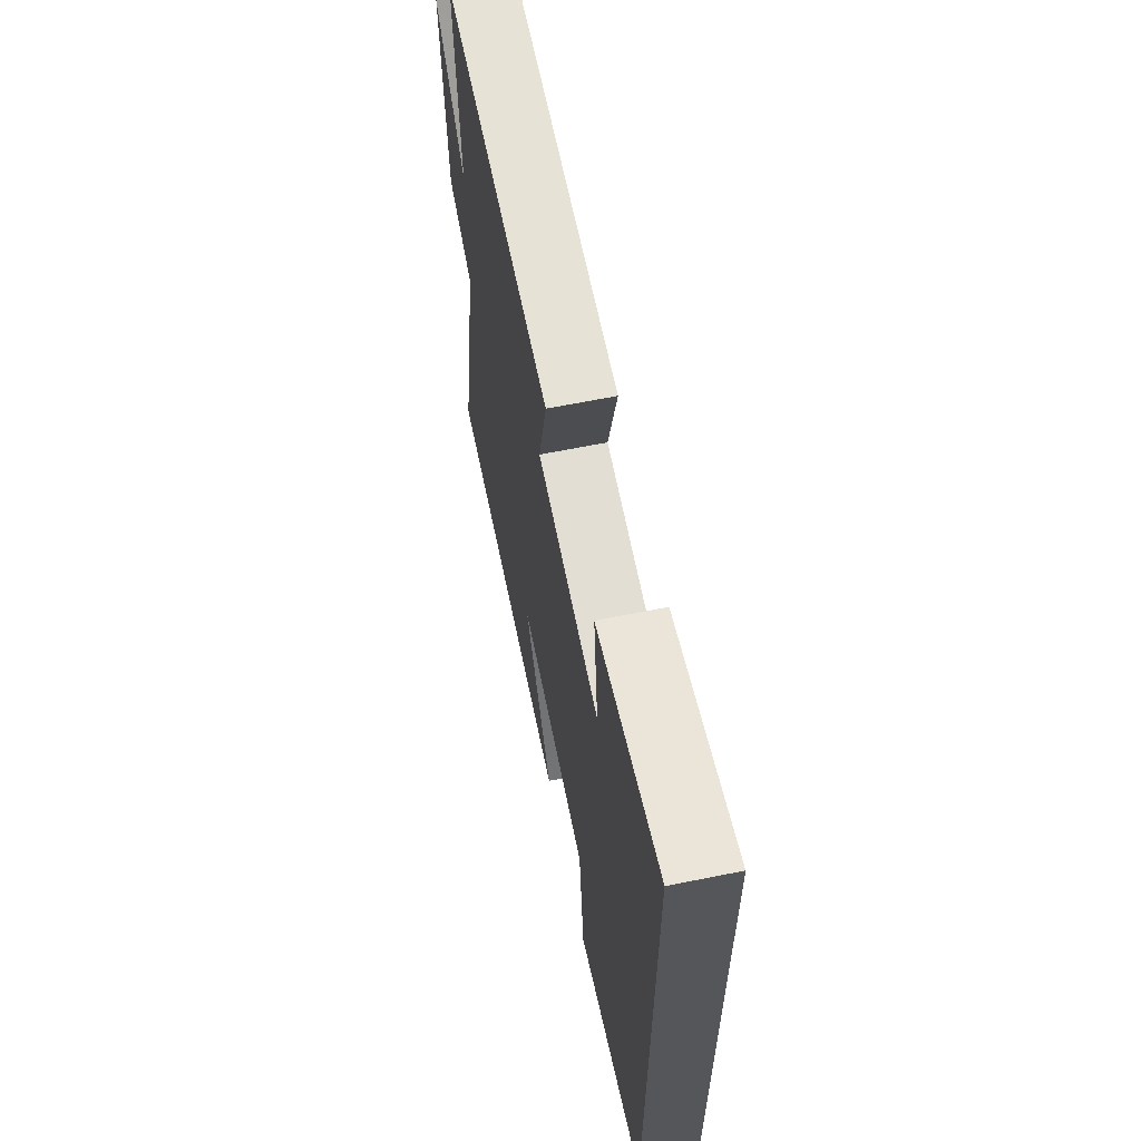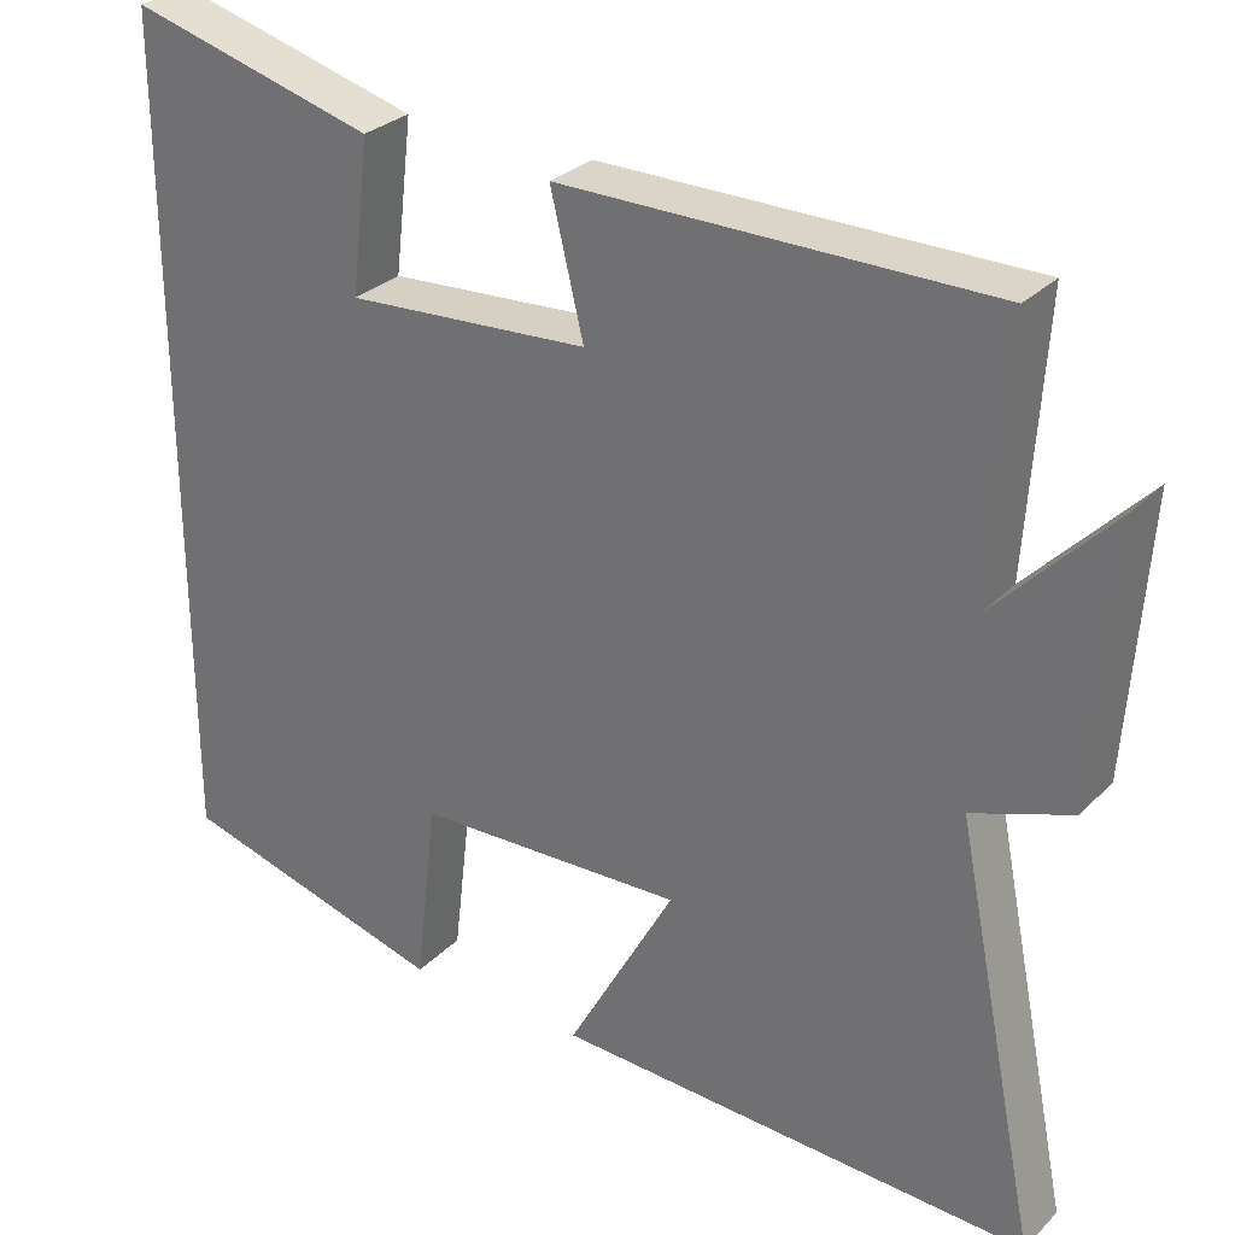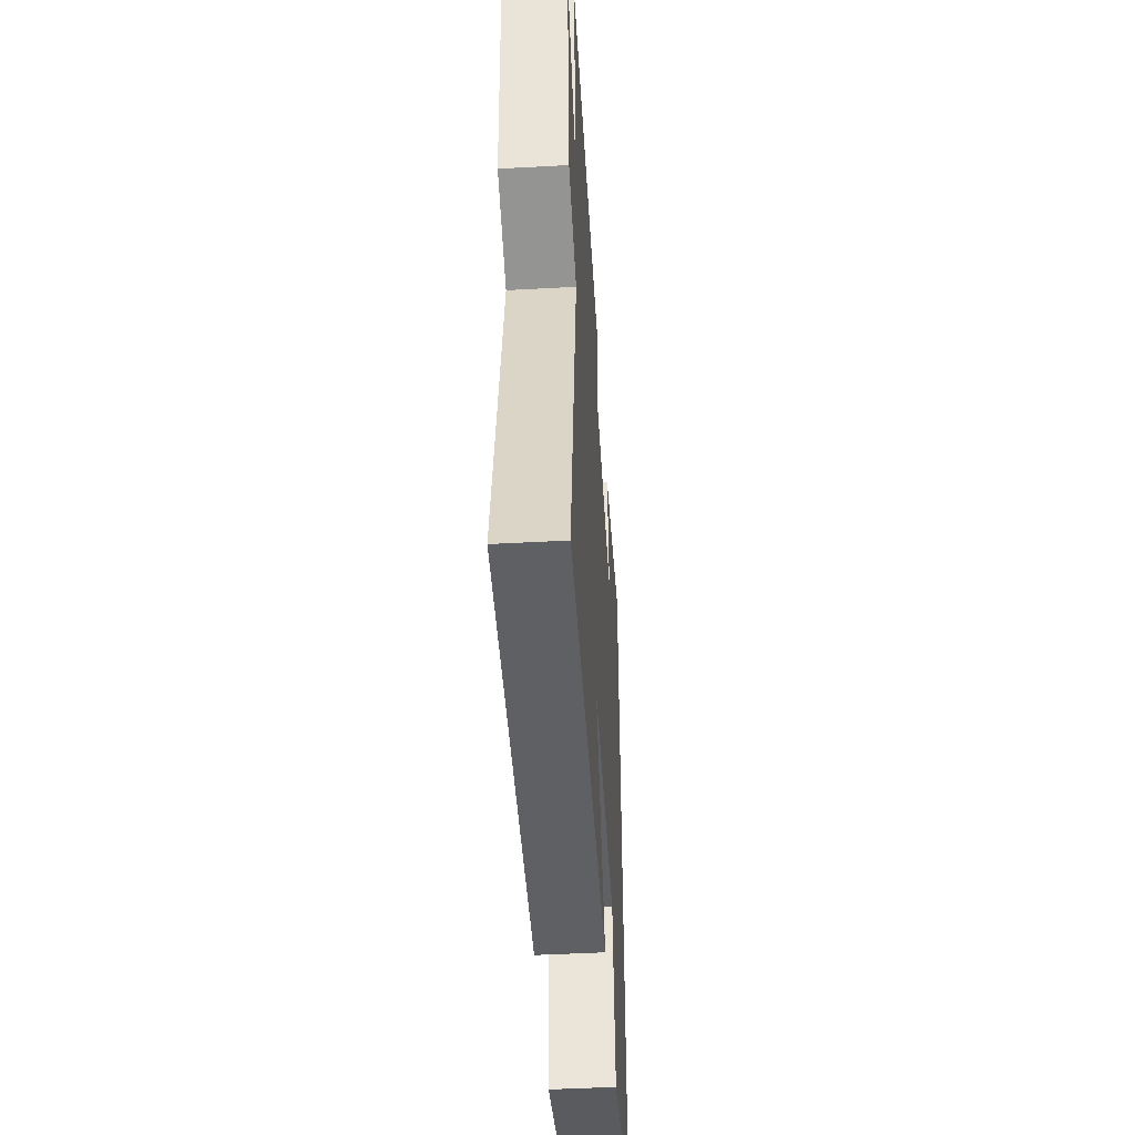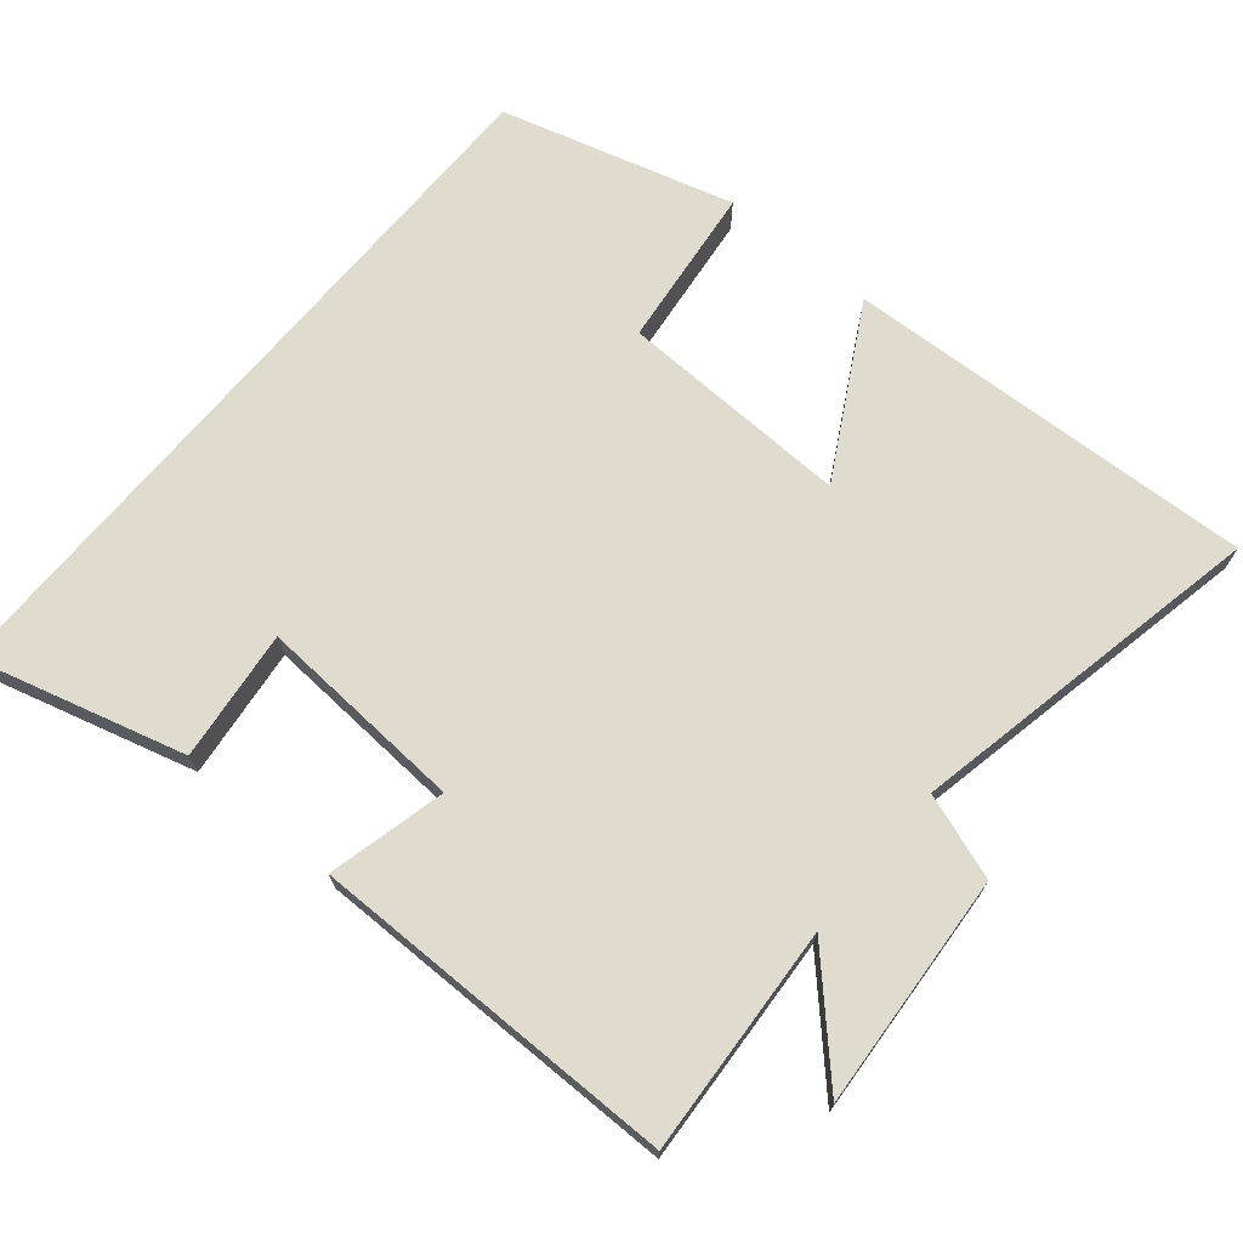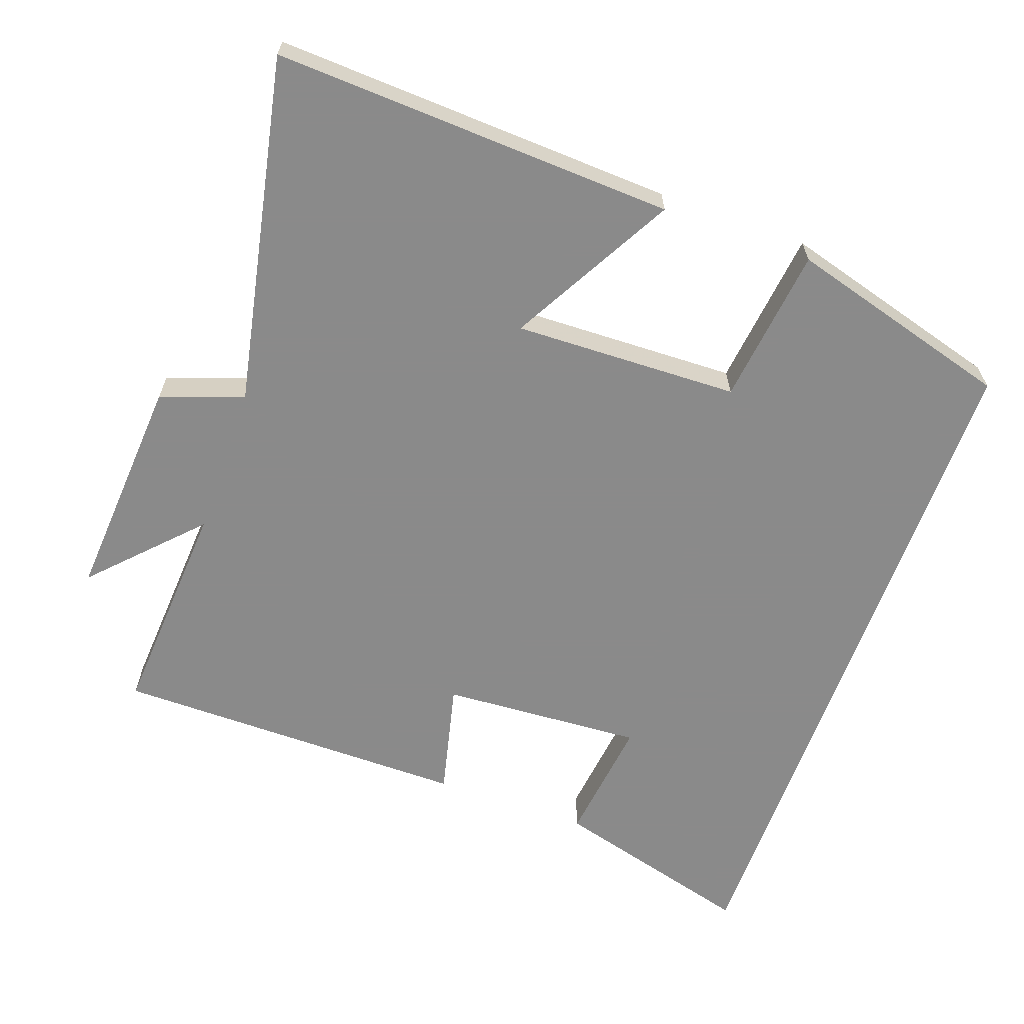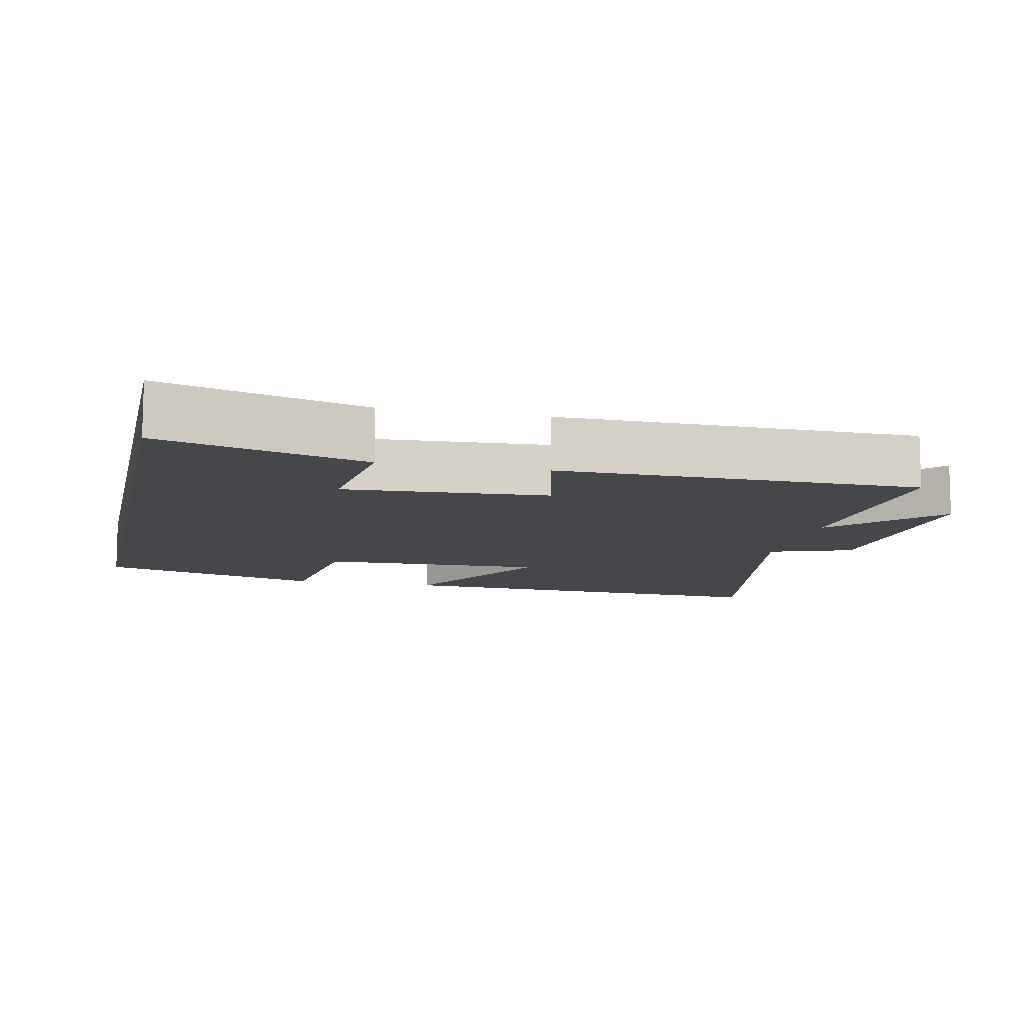
<metadata>
{"format":"obj","ext":"obj","renderer":"f3d","projection":"perspective","resolution":1024,"background":"white","views":[{"elev":64.0,"azim":-101.5,"up":"+Z"},{"elev":29.2,"azim":34.9,"up":"+Z"},{"elev":-47.8,"azim":93.5,"up":"+Z"},{"elev":70.4,"azim":39.9,"up":"+Y"},{"elev":-63.6,"azim":160.3,"up":"+Y"},{"elev":-10.6,"azim":-12.5,"up":"+Y"}]}
</metadata>
<code>
v 0.6 0.07 -0.526
v 0.034 0.07 -0.5
v 0.162 0.07 -0.268
v -0.156 0.07 -0.278
v -0.182 0.07 -0.5
v -0.5 0.07 -0.411
v -0.5 0.07 0.579
v -0.211 0.07 0.5
v -0.232 0.07 0.32
v 0.054 0.07 0.338
v 0.015 0.07 0.5
v 0.52 0.07 0.498
v 0.5 0.07 0.184
v 0.639 0.07 0.329
v 0.617 0.07 0.007
v 0.5 0.07 -0.034
v 0.6 0 -0.526
v 0.034 0 -0.5
v 0.162 0 -0.268
v -0.156 0 -0.278
v -0.182 0 -0.5
v -0.5 0 -0.411
v -0.5 0 0.579
v -0.211 0 0.5
v -0.232 0 0.32
v 0.054 0 0.338
v 0.015 0 0.5
v 0.52 0 0.498
v 0.5 0 0.184
v 0.639 0 0.329
v 0.617 0 0.007
v 0.5 0 -0.034
f 13 14 15 16
f 10 11 12 13
f 9 10 13 16
f 6 7 8 9
f 4 5 6 9
f 3 4 9 16
f 1 2 3 16
f 32 31 30 29
f 29 28 27 26
f 32 29 26 25
f 25 24 23 22
f 25 22 21 20
f 32 25 20 19
f 32 19 18 17
f 1 17 18 2
f 2 18 19 3
f 3 19 20 4
f 4 20 21 5
f 5 21 22 6
f 6 22 23 7
f 7 23 24 8
f 8 24 25 9
f 9 25 26 10
f 10 26 27 11
f 11 27 28 12
f 12 28 29 13
f 13 29 30 14
f 14 30 31 15
f 15 31 32 16
f 16 32 17 1

</code>
